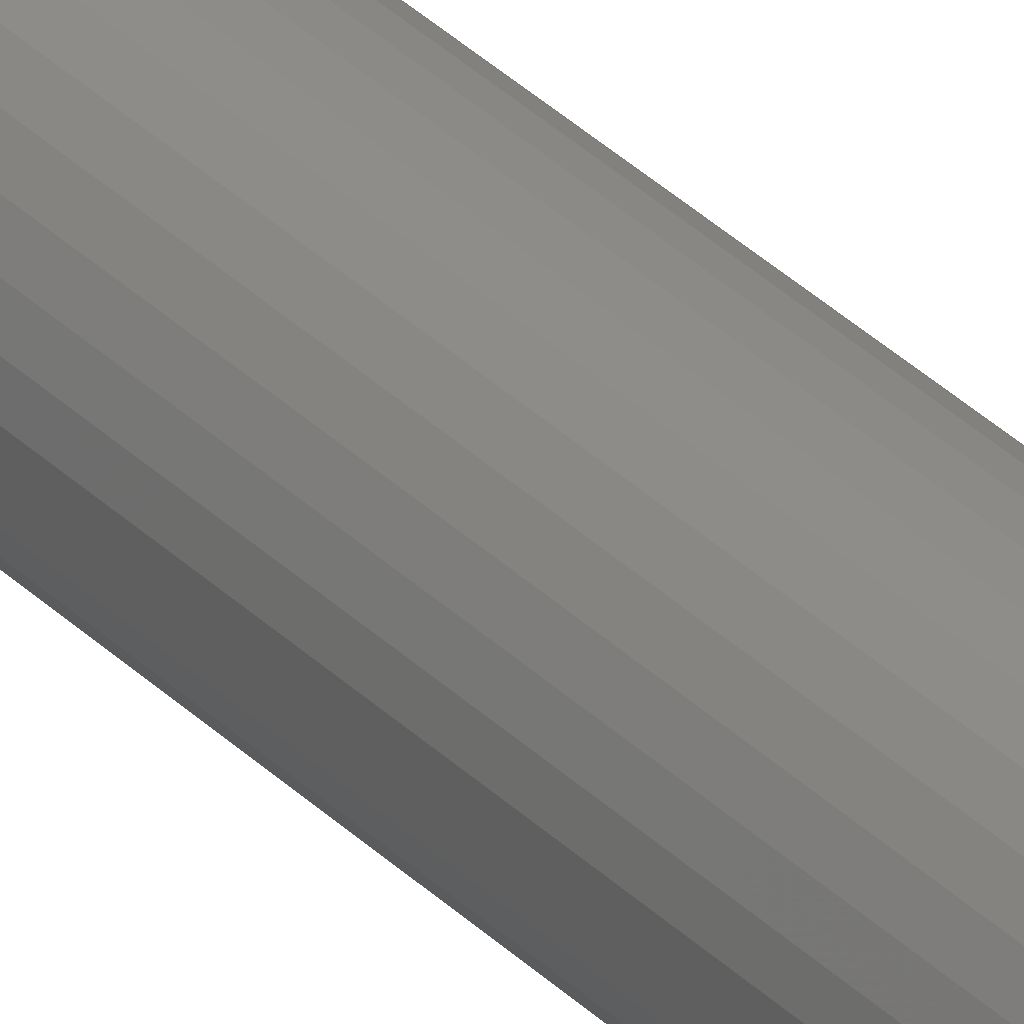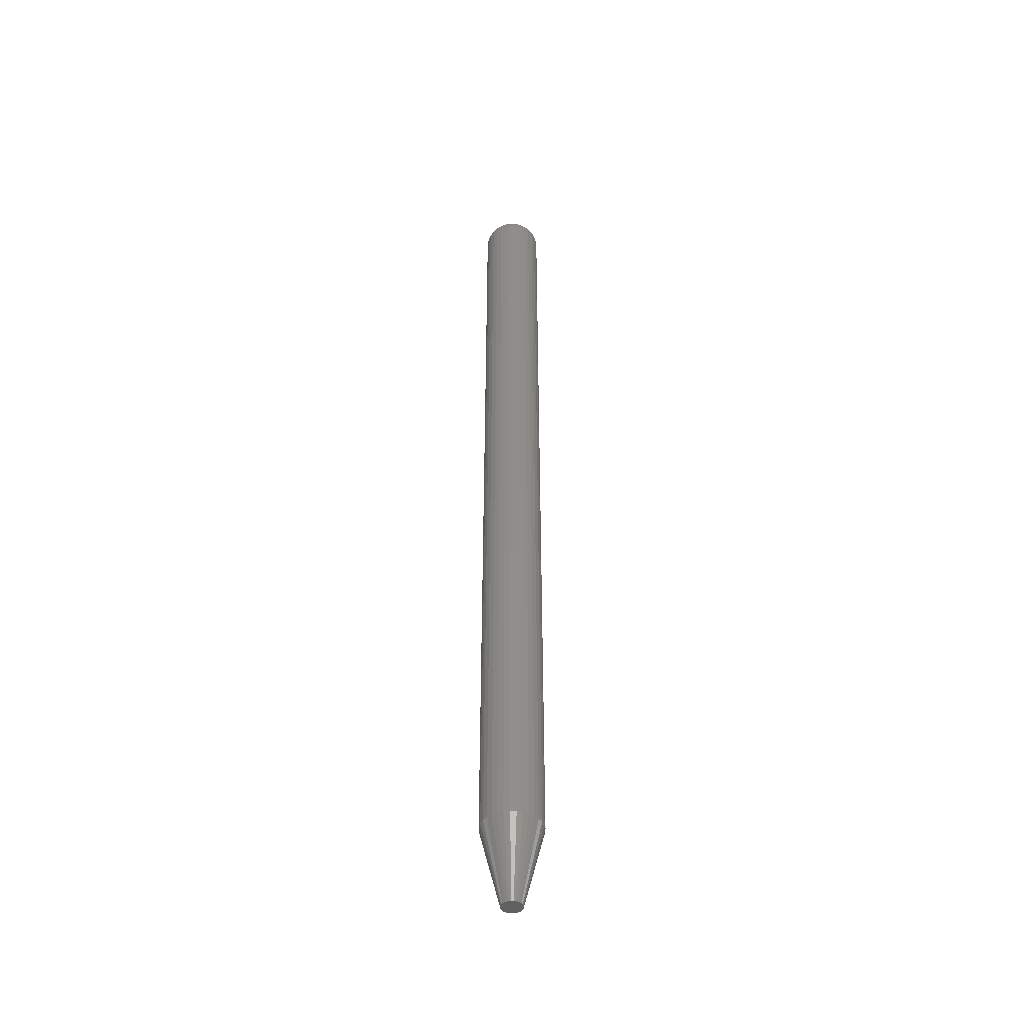
<metadata>
{"format":"stl","ext":"stl","renderer":"f3d","projection":"perspective","resolution":1024,"background":"white","views":[{"elev":40.9,"azim":-41.8,"up":"+Y"},{"elev":-44.1,"azim":82.1,"up":"+Z"}]}
</metadata>
<code>
# stl→obj: 353 verts, 702 faces
v 0.02393 -5.801e-18 0.0625
v 0.02393 -2.684e-17 0.7344
v 0.02348 -0.004621 0.0625
v 0.02348 -0.004621 0.7344
v 0.02213 -0.009064 0.0625
v 0.02213 -0.009064 0.7344
v 0.01994 -0.01316 0.0625
v 0.01994 -0.01316 0.7344
v 0.01699 -0.01675 0.0625
v 0.01699 -0.01675 0.7344
v 0.0134 -0.01969 0.0625
v 0.0134 -0.01969 0.7344
v 0.00931 -0.02188 0.0625
v 0.00931 -0.02188 0.7344
v 0.004867 -0.02323 0.0625
v 0.004867 -0.02323 0.7344
v 0.0002467 -0.02368 0.0625
v 0.0002467 -0.02368 0.7344
v -0.004374 -0.02323 0.0625
v -0.004374 -0.02323 0.7344
v -0.008817 -0.02188 0.0625
v -0.008817 -0.02188 0.7344
v -0.01291 -0.01969 0.0625
v -0.01291 -0.01969 0.7344
v -0.0165 -0.01675 0.0625
v -0.0165 -0.01675 0.7344
v -0.01945 -0.01316 0.0625
v -0.01945 -0.01316 0.7344
v -0.02163 -0.009064 0.0625
v -0.02163 -0.009064 0.7344
v -0.02298 -0.004621 0.0625
v -0.02298 -0.004621 0.7344
v -0.02344 2.9e-18 0.0625
v -0.02344 2.9e-18 0.7344
v -0.02298 0.004621 0.0625
v -0.02298 0.004621 0.7344
v -0.02163 0.009064 0.0625
v -0.02163 0.009064 0.7344
v -0.01945 0.01316 0.0625
v -0.01945 0.01316 0.7344
v -0.0165 0.01675 0.0625
v -0.0165 0.01675 0.7344
v -0.01291 0.01969 0.0625
v -0.01291 0.01969 0.7344
v -0.008817 0.02188 0.0625
v -0.008817 0.02188 0.7344
v -0.004374 0.02323 0.0625
v -0.004374 0.02323 0.7344
v 0.0002467 0.02368 0.0625
v 0.0002467 0.02368 0.7344
v 0.004867 0.02323 0.0625
v 0.004867 0.02323 0.7344
v 0.00931 0.02188 0.0625
v 0.00931 0.02188 0.7344
v 0.0134 0.01969 0.0625
v 0.0134 0.01969 0.7344
v 0.01699 0.01675 0.0625
v 0.01699 0.01675 0.7344
v 0.01994 0.01316 0.0625
v 0.01994 0.01316 0.7344
v 0.02213 0.009064 0.0625
v 0.02213 0.009064 0.7344
v 0.02348 0.004621 0.0625
v 0.02348 0.004621 0.7344
v -0.006454 0.004477 0.75
v -0.007199 0.003084 0.75
v 0.006948 0.004477 0.75
v 0.007692 0.003084 0.75
v -0.007658 0.001572 0.75
v 0.008151 0.001572 0.75
v -0.007812 -6.98e-18 0.75
v -0.007658 -0.001572 0.75
v -0.007199 -0.003084 0.75
v 0.008151 -0.001572 0.75
v 0.007692 -0.003084 0.75
v -0.006454 -0.004477 0.75
v 0.006948 -0.004477 0.75
v -0.005452 -0.005699 0.75
v 0.005945 -0.005699 0.75
v -0.004231 -0.006701 0.75
v -0.002837 -0.007446 0.75
v 0.008306 -2.782e-18 0.75
v 0.004724 -0.006701 0.75
v -0.001326 -0.007904 0.75
v 0.0002467 -0.008059 0.75
v 0.001819 -0.007904 0.75
v 0.003331 -0.007446 0.75
v 0.005945 0.005699 0.75
v 0.004724 0.006701 0.75
v 0.003331 0.007446 0.75
v 0.001819 0.007904 0.75
v 0.0002467 0.008059 0.75
v -0.001326 0.007904 0.75
v -0.002837 0.007446 0.75
v -0.004231 0.006701 0.75
v -0.005452 0.005699 0.75
v -0.01086 1.735e-18 0.7497
v -0.01065 0.002167 0.7497
v -0.01379 1.735e-18 0.7488
v -0.01352 0.002739 0.7488
v -0.01649 2.602e-18 0.7474
v -0.01617 0.003266 0.7474
v -0.01886 1.735e-18 0.7454
v -0.01849 0.003728 0.7454
v -0.0208 1.735e-18 0.7431
v -0.0204 0.004107 0.7431
v -0.02225 3.469e-18 0.7404
v -0.02182 0.004389 0.7404
v -0.02314 1.735e-18 0.7374
v -0.02269 0.004562 0.7374
v 0.01114 0.002167 0.7497
v 0.01135 -1.561e-17 0.7497
v 0.01402 0.002739 0.7488
v 0.01429 -1.821e-17 0.7488
v 0.01667 0.003266 0.7474
v 0.01699 -2.429e-17 0.7474
v 0.01899 0.003728 0.7454
v 0.01935 -2.776e-17 0.7454
v 0.02089 0.004107 0.7431
v 0.0213 -2.949e-17 0.7431
v 0.02231 0.004389 0.7404
v 0.02274 -3.296e-17 0.7404
v 0.02318 0.004562 0.7374
v 0.02363 -3.296e-17 0.7374
v 0.01051 0.004251 0.7497
v 0.01322 0.005372 0.7488
v 0.01571 0.006406 0.7474
v 0.0179 0.007312 0.7454
v 0.0197 0.008056 0.7431
v 0.02103 0.008608 0.7404
v 0.02185 0.008949 0.7374
v 0.009482 0.006171 0.7497
v 0.01192 0.007799 0.7488
v 0.01417 0.0093 0.7474
v 0.01613 0.01062 0.7454
v 0.01775 0.0117 0.7431
v 0.01895 0.0125 0.7404
v 0.01969 0.01299 0.7374
v 0.008101 0.007854 0.7497
v 0.01017 0.009927 0.7488
v 0.01208 0.01184 0.7474
v 0.01376 0.01351 0.7454
v 0.01513 0.01489 0.7431
v 0.01615 0.01591 0.7404
v 0.01678 0.01653 0.7374
v 0.006418 0.009236 0.7497
v 0.008046 0.01167 0.7488
v 0.009547 0.01392 0.7474
v 0.01086 0.01589 0.7454
v 0.01194 0.0175 0.7431
v 0.01274 0.0187 0.7404
v 0.01324 0.01944 0.7374
v 0.004497 0.01026 0.7497
v 0.005619 0.01297 0.7488
v 0.006653 0.01547 0.7474
v 0.007559 0.01765 0.7454
v 0.008303 0.01945 0.7431
v 0.008855 0.02078 0.7404
v 0.009195 0.0216 0.7374
v 0.002414 0.01089 0.7497
v 0.002986 0.01377 0.7488
v 0.003513 0.01642 0.7474
v 0.003974 0.01874 0.7454
v 0.004354 0.02065 0.7431
v 0.004635 0.02206 0.7404
v 0.004809 0.02293 0.7374
v 0.0002467 0.01111 0.7497
v 0.0002467 0.01404 0.7488
v 0.0002467 0.01674 0.7474
v 0.0002467 0.01911 0.7454
v 0.0002467 0.02105 0.7431
v 0.0002467 0.02249 0.7404
v 0.0002467 0.02338 0.7374
v -0.00192 0.01089 0.7497
v -0.002492 0.01377 0.7488
v -0.003019 0.01642 0.7474
v -0.003481 0.01874 0.7454
v -0.00386 0.02065 0.7431
v -0.004142 0.02206 0.7404
v -0.004315 0.02293 0.7374
v -0.004004 0.01026 0.7497
v -0.005126 0.01297 0.7488
v -0.006159 0.01547 0.7474
v -0.007066 0.01765 0.7454
v -0.007809 0.01945 0.7431
v -0.008362 0.02078 0.7404
v -0.008702 0.0216 0.7374
v -0.005924 0.009236 0.7497
v -0.007553 0.01167 0.7488
v -0.009054 0.01392 0.7474
v -0.01037 0.01589 0.7454
v -0.01145 0.0175 0.7431
v -0.01225 0.0187 0.7404
v -0.01274 0.01944 0.7374
v -0.007607 0.007854 0.7497
v -0.00968 0.009927 0.7488
v -0.01159 0.01184 0.7474
v -0.01326 0.01351 0.7454
v -0.01464 0.01489 0.7431
v -0.01566 0.01591 0.7404
v -0.01629 0.01653 0.7374
v -0.008989 0.006171 0.7497
v -0.01143 0.007799 0.7488
v -0.01367 0.0093 0.7474
v -0.01564 0.01062 0.7454
v -0.01726 0.0117 0.7431
v -0.01846 0.0125 0.7404
v -0.0192 0.01299 0.7374
v -0.01002 0.004251 0.7497
v -0.01272 0.005372 0.7488
v -0.01522 0.006406 0.7474
v -0.01741 0.007312 0.7454
v -0.0192 0.008056 0.7431
v -0.02054 0.008608 0.7404
v -0.02136 0.008949 0.7374
v 0.01114 -0.002167 0.7497
v 0.01402 -0.002739 0.7488
v 0.01667 -0.003266 0.7474
v 0.01899 -0.003728 0.7454
v 0.02089 -0.004107 0.7431
v 0.02231 -0.004389 0.7404
v 0.02318 -0.004562 0.7374
v -0.01065 -0.002167 0.7497
v -0.01352 -0.002739 0.7488
v -0.01617 -0.003266 0.7474
v -0.01849 -0.003728 0.7454
v -0.0204 -0.004107 0.7431
v -0.02182 -0.004389 0.7404
v -0.02269 -0.004562 0.7374
v -0.01002 -0.004251 0.7497
v -0.01272 -0.005372 0.7488
v -0.01522 -0.006406 0.7474
v -0.01741 -0.007312 0.7454
v -0.0192 -0.008056 0.7431
v -0.02054 -0.008608 0.7404
v -0.02136 -0.008949 0.7374
v -0.008989 -0.006171 0.7497
v -0.01143 -0.007799 0.7488
v -0.01367 -0.0093 0.7474
v -0.01564 -0.01062 0.7454
v -0.01726 -0.0117 0.7431
v -0.01846 -0.0125 0.7404
v -0.0192 -0.01299 0.7374
v -0.007607 -0.007854 0.7497
v -0.00968 -0.009927 0.7488
v -0.01159 -0.01184 0.7474
v -0.01326 -0.01351 0.7454
v -0.01464 -0.01489 0.7431
v -0.01566 -0.01591 0.7404
v -0.01629 -0.01653 0.7374
v -0.005924 -0.009236 0.7497
v -0.007553 -0.01167 0.7488
v -0.009054 -0.01392 0.7474
v -0.01037 -0.01589 0.7454
v -0.01145 -0.0175 0.7431
v -0.01225 -0.0187 0.7404
v -0.01274 -0.01944 0.7374
v -0.004004 -0.01026 0.7497
v -0.005126 -0.01297 0.7488
v -0.006159 -0.01547 0.7474
v -0.007066 -0.01765 0.7454
v -0.007809 -0.01945 0.7431
v -0.008362 -0.02078 0.7404
v -0.008702 -0.0216 0.7374
v -0.00192 -0.01089 0.7497
v -0.002492 -0.01377 0.7488
v -0.003019 -0.01642 0.7474
v -0.003481 -0.01874 0.7454
v -0.00386 -0.02065 0.7431
v -0.004142 -0.02206 0.7404
v -0.004315 -0.02293 0.7374
v 0.0002467 -0.01111 0.7497
v 0.0002467 -0.01404 0.7488
v 0.0002467 -0.01674 0.7474
v 0.0002467 -0.01911 0.7454
v 0.0002467 -0.02105 0.7431
v 0.0002467 -0.02249 0.7404
v 0.0002467 -0.02338 0.7374
v 0.002414 -0.01089 0.7497
v 0.002986 -0.01377 0.7488
v 0.003513 -0.01642 0.7474
v 0.003974 -0.01874 0.7454
v 0.004354 -0.02065 0.7431
v 0.004635 -0.02206 0.7404
v 0.004809 -0.02293 0.7374
v 0.004497 -0.01026 0.7497
v 0.005619 -0.01297 0.7488
v 0.006653 -0.01547 0.7474
v 0.007559 -0.01765 0.7454
v 0.008303 -0.01945 0.7431
v 0.008855 -0.02078 0.7404
v 0.009195 -0.0216 0.7374
v 0.006418 -0.009236 0.7497
v 0.008046 -0.01167 0.7488
v 0.009547 -0.01392 0.7474
v 0.01086 -0.01589 0.7454
v 0.01194 -0.0175 0.7431
v 0.01274 -0.0187 0.7404
v 0.01324 -0.01944 0.7374
v 0.008101 -0.007854 0.7497
v 0.01017 -0.009927 0.7488
v 0.01208 -0.01184 0.7474
v 0.01376 -0.01351 0.7454
v 0.01513 -0.01489 0.7431
v 0.01615 -0.01591 0.7404
v 0.01678 -0.01653 0.7374
v 0.009482 -0.006171 0.7497
v 0.01192 -0.007799 0.7488
v 0.01417 -0.0093 0.7474
v 0.01613 -0.01062 0.7454
v 0.01775 -0.0117 0.7431
v 0.01895 -0.0125 0.7404
v 0.01969 -0.01299 0.7374
v 0.01051 -0.004251 0.7497
v 0.01322 -0.005372 0.7488
v 0.01571 -0.006406 0.7474
v 0.0179 -0.007312 0.7454
v 0.0197 -0.008056 0.7431
v 0.02103 -0.008608 0.7404
v 0.02185 -0.008949 0.7374
v 0.006948 0.004477 0
v -0.006454 0.004477 0
v 0.005945 0.005699 0
v -0.007199 0.003084 0
v 0.007692 0.003084 0
v -0.007658 0.001572 0
v 0.008151 0.001572 0
v -0.007812 1.978e-08 0
v 0.008169 -0.001481 0
v -0.007268 -0.002911 0
v -0.007675 -0.001481 0
v 0.007762 -0.002911 0
v -0.006605 -0.004243 0
v 0.007099 -0.004243 0
v -0.005709 -0.005429 0
v 0.006203 -0.005429 0
v -0.00461 -0.006431 0
v -0.003346 -0.007214 0
v 0.008306 -2.003e-20 0
v 0.005103 -0.006431 0
v 0.003839 -0.007214 0
v 0.002452 -0.007752 0
v 0.0009903 -0.008025 0
v -0.0004969 -0.008025 0
v -0.001959 -0.007752 0
v -0.005452 0.005699 0
v -0.004231 0.006701 0
v -0.002837 0.007446 0
v -0.001326 0.007904 0
v 0.0002467 0.008059 0
v 0.001819 0.007904 0
v 0.003331 0.007446 0
v 0.004724 0.006701 0
f 1 2 3
f 3 2 4
f 3 4 5
f 5 4 6
f 5 6 7
f 7 6 8
f 7 8 9
f 9 8 10
f 9 10 11
f 11 10 12
f 11 12 13
f 13 12 14
f 13 14 15
f 15 14 16
f 15 16 17
f 17 16 18
f 17 18 19
f 19 18 20
f 19 20 21
f 21 20 22
f 21 22 23
f 23 22 24
f 23 24 25
f 25 24 26
f 25 26 27
f 27 26 28
f 27 28 29
f 29 28 30
f 29 30 31
f 31 30 32
f 31 32 33
f 33 32 34
f 33 34 35
f 35 34 36
f 35 36 37
f 37 36 38
f 37 38 39
f 39 38 40
f 39 40 41
f 41 40 42
f 41 42 43
f 43 42 44
f 43 44 45
f 45 44 46
f 45 46 47
f 47 46 48
f 47 48 49
f 49 48 50
f 49 50 51
f 51 50 52
f 51 52 53
f 53 52 54
f 53 54 55
f 55 54 56
f 55 56 57
f 57 56 58
f 57 58 59
f 59 58 60
f 59 60 61
f 61 60 62
f 61 62 63
f 63 62 64
f 63 64 1
f 1 64 2
f 65 66 67
f 67 66 68
f 66 69 68
f 68 69 70
f 71 70 69
f 72 73 74
f 74 73 75
f 73 76 75
f 75 76 77
f 76 78 77
f 77 78 79
f 78 80 79
f 79 80 81
f 82 70 71
f 82 71 72
f 82 72 74
f 83 79 81
f 83 81 84
f 83 84 85
f 83 85 86
f 83 86 87
f 88 89 90
f 88 90 91
f 88 91 92
f 88 92 93
f 88 93 94
f 88 94 95
f 88 95 96
f 88 96 65
f 88 65 67
f 71 69 97
f 97 69 98
f 97 98 99
f 99 98 100
f 99 100 101
f 101 100 102
f 101 102 103
f 103 102 104
f 103 104 105
f 105 104 106
f 105 106 107
f 107 106 108
f 107 108 109
f 109 108 110
f 109 110 34
f 34 110 36
f 70 82 111
f 111 82 112
f 111 112 113
f 113 112 114
f 113 114 115
f 115 114 116
f 115 116 117
f 117 116 118
f 117 118 119
f 119 118 120
f 119 120 121
f 121 120 122
f 121 122 123
f 123 122 124
f 123 124 64
f 64 124 2
f 68 70 125
f 125 70 111
f 125 111 126
f 126 111 113
f 126 113 127
f 127 113 115
f 127 115 128
f 128 115 117
f 128 117 129
f 129 117 119
f 129 119 130
f 130 119 121
f 130 121 131
f 131 121 123
f 131 123 62
f 62 123 64
f 67 68 132
f 132 68 125
f 132 125 133
f 133 125 126
f 133 126 134
f 134 126 127
f 134 127 135
f 135 127 128
f 135 128 136
f 136 128 129
f 136 129 137
f 137 129 130
f 137 130 138
f 138 130 131
f 138 131 60
f 60 131 62
f 88 67 139
f 139 67 132
f 139 132 140
f 140 132 133
f 140 133 141
f 141 133 134
f 141 134 142
f 142 134 135
f 142 135 143
f 143 135 136
f 143 136 144
f 144 136 137
f 144 137 145
f 145 137 138
f 145 138 58
f 58 138 60
f 89 88 146
f 146 88 139
f 146 139 147
f 147 139 140
f 147 140 148
f 148 140 141
f 148 141 149
f 149 141 142
f 149 142 150
f 150 142 143
f 150 143 151
f 151 143 144
f 151 144 152
f 152 144 145
f 152 145 56
f 56 145 58
f 90 89 153
f 153 89 146
f 153 146 154
f 154 146 147
f 154 147 155
f 155 147 148
f 155 148 156
f 156 148 149
f 156 149 157
f 157 149 150
f 157 150 158
f 158 150 151
f 158 151 159
f 159 151 152
f 159 152 54
f 54 152 56
f 91 90 160
f 160 90 153
f 160 153 161
f 161 153 154
f 161 154 162
f 162 154 155
f 162 155 163
f 163 155 156
f 163 156 164
f 164 156 157
f 164 157 165
f 165 157 158
f 165 158 166
f 166 158 159
f 166 159 52
f 52 159 54
f 92 91 167
f 167 91 160
f 167 160 168
f 168 160 161
f 168 161 169
f 169 161 162
f 169 162 170
f 170 162 163
f 170 163 171
f 171 163 164
f 171 164 172
f 172 164 165
f 172 165 173
f 173 165 166
f 173 166 50
f 50 166 52
f 93 92 174
f 174 92 167
f 174 167 175
f 175 167 168
f 175 168 176
f 176 168 169
f 176 169 177
f 177 169 170
f 177 170 178
f 178 170 171
f 178 171 179
f 179 171 172
f 179 172 180
f 180 172 173
f 180 173 48
f 48 173 50
f 94 93 181
f 181 93 174
f 181 174 182
f 182 174 175
f 182 175 183
f 183 175 176
f 183 176 184
f 184 176 177
f 184 177 185
f 185 177 178
f 185 178 186
f 186 178 179
f 186 179 187
f 187 179 180
f 187 180 46
f 46 180 48
f 95 94 188
f 188 94 181
f 188 181 189
f 189 181 182
f 189 182 190
f 190 182 183
f 190 183 191
f 191 183 184
f 191 184 192
f 192 184 185
f 192 185 193
f 193 185 186
f 193 186 194
f 194 186 187
f 194 187 44
f 44 187 46
f 96 95 195
f 195 95 188
f 195 188 196
f 196 188 189
f 196 189 197
f 197 189 190
f 197 190 198
f 198 190 191
f 198 191 199
f 199 191 192
f 199 192 200
f 200 192 193
f 200 193 201
f 201 193 194
f 201 194 42
f 42 194 44
f 65 96 202
f 202 96 195
f 202 195 203
f 203 195 196
f 203 196 204
f 204 196 197
f 204 197 205
f 205 197 198
f 205 198 206
f 206 198 199
f 206 199 207
f 207 199 200
f 207 200 208
f 208 200 201
f 208 201 40
f 40 201 42
f 66 65 209
f 209 65 202
f 209 202 210
f 210 202 203
f 210 203 211
f 211 203 204
f 211 204 212
f 212 204 205
f 212 205 213
f 213 205 206
f 213 206 214
f 214 206 207
f 214 207 215
f 215 207 208
f 215 208 38
f 38 208 40
f 69 66 98
f 98 66 209
f 98 209 100
f 100 209 210
f 100 210 102
f 102 210 211
f 102 211 104
f 104 211 212
f 104 212 106
f 106 212 213
f 106 213 108
f 108 213 214
f 108 214 110
f 110 214 215
f 110 215 36
f 36 215 38
f 82 74 112
f 112 74 216
f 112 216 114
f 114 216 217
f 114 217 116
f 116 217 218
f 116 218 118
f 118 218 219
f 118 219 120
f 120 219 220
f 120 220 122
f 122 220 221
f 122 221 124
f 124 221 222
f 124 222 2
f 2 222 4
f 72 71 223
f 223 71 97
f 223 97 224
f 224 97 99
f 224 99 225
f 225 99 101
f 225 101 226
f 226 101 103
f 226 103 227
f 227 103 105
f 227 105 228
f 228 105 107
f 228 107 229
f 229 107 109
f 229 109 32
f 32 109 34
f 73 72 230
f 230 72 223
f 230 223 231
f 231 223 224
f 231 224 232
f 232 224 225
f 232 225 233
f 233 225 226
f 233 226 234
f 234 226 227
f 234 227 235
f 235 227 228
f 235 228 236
f 236 228 229
f 236 229 30
f 30 229 32
f 76 73 237
f 237 73 230
f 237 230 238
f 238 230 231
f 238 231 239
f 239 231 232
f 239 232 240
f 240 232 233
f 240 233 241
f 241 233 234
f 241 234 242
f 242 234 235
f 242 235 243
f 243 235 236
f 243 236 28
f 28 236 30
f 78 76 244
f 244 76 237
f 244 237 245
f 245 237 238
f 245 238 246
f 246 238 239
f 246 239 247
f 247 239 240
f 247 240 248
f 248 240 241
f 248 241 249
f 249 241 242
f 249 242 250
f 250 242 243
f 250 243 26
f 26 243 28
f 80 78 251
f 251 78 244
f 251 244 252
f 252 244 245
f 252 245 253
f 253 245 246
f 253 246 254
f 254 246 247
f 254 247 255
f 255 247 248
f 255 248 256
f 256 248 249
f 256 249 257
f 257 249 250
f 257 250 24
f 24 250 26
f 81 80 258
f 258 80 251
f 258 251 259
f 259 251 252
f 259 252 260
f 260 252 253
f 260 253 261
f 261 253 254
f 261 254 262
f 262 254 255
f 262 255 263
f 263 255 256
f 263 256 264
f 264 256 257
f 264 257 22
f 22 257 24
f 84 81 265
f 265 81 258
f 265 258 266
f 266 258 259
f 266 259 267
f 267 259 260
f 267 260 268
f 268 260 261
f 268 261 269
f 269 261 262
f 269 262 270
f 270 262 263
f 270 263 271
f 271 263 264
f 271 264 20
f 20 264 22
f 85 84 272
f 272 84 265
f 272 265 273
f 273 265 266
f 273 266 274
f 274 266 267
f 274 267 275
f 275 267 268
f 275 268 276
f 276 268 269
f 276 269 277
f 277 269 270
f 277 270 278
f 278 270 271
f 278 271 18
f 18 271 20
f 86 85 279
f 279 85 272
f 279 272 280
f 280 272 273
f 280 273 281
f 281 273 274
f 281 274 282
f 282 274 275
f 282 275 283
f 283 275 276
f 283 276 284
f 284 276 277
f 284 277 285
f 285 277 278
f 285 278 16
f 16 278 18
f 87 86 286
f 286 86 279
f 286 279 287
f 287 279 280
f 287 280 288
f 288 280 281
f 288 281 289
f 289 281 282
f 289 282 290
f 290 282 283
f 290 283 291
f 291 283 284
f 291 284 292
f 292 284 285
f 292 285 14
f 14 285 16
f 83 87 293
f 293 87 286
f 293 286 294
f 294 286 287
f 294 287 295
f 295 287 288
f 295 288 296
f 296 288 289
f 296 289 297
f 297 289 290
f 297 290 298
f 298 290 291
f 298 291 299
f 299 291 292
f 299 292 12
f 12 292 14
f 79 83 300
f 300 83 293
f 300 293 301
f 301 293 294
f 301 294 302
f 302 294 295
f 302 295 303
f 303 295 296
f 303 296 304
f 304 296 297
f 304 297 305
f 305 297 298
f 305 298 306
f 306 298 299
f 306 299 10
f 10 299 12
f 77 79 307
f 307 79 300
f 307 300 308
f 308 300 301
f 308 301 309
f 309 301 302
f 309 302 310
f 310 302 303
f 310 303 311
f 311 303 304
f 311 304 312
f 312 304 305
f 312 305 313
f 313 305 306
f 313 306 8
f 8 306 10
f 75 77 314
f 314 77 307
f 314 307 315
f 315 307 308
f 315 308 316
f 316 308 309
f 316 309 317
f 317 309 310
f 317 310 318
f 318 310 311
f 318 311 319
f 319 311 312
f 319 312 320
f 320 312 313
f 320 313 6
f 6 313 8
f 74 75 216
f 216 75 314
f 216 314 217
f 217 314 315
f 217 315 218
f 218 315 316
f 218 316 219
f 219 316 317
f 219 317 220
f 220 317 318
f 220 318 221
f 221 318 319
f 221 319 222
f 222 319 320
f 222 320 4
f 4 320 6
f 321 322 323
f 321 324 322
f 325 324 321
f 325 326 324
f 327 326 325
f 326 327 328
f 329 330 331
f 332 330 329
f 332 333 330
f 334 333 332
f 334 335 333
f 336 335 334
f 336 337 335
f 338 337 336
f 339 329 331
f 339 331 328
f 339 328 327
f 340 341 342
f 340 342 343
f 340 343 344
f 340 344 345
f 340 345 338
f 340 338 336
f 346 347 348
f 346 348 349
f 346 349 350
f 346 350 351
f 346 351 352
f 346 352 353
f 346 353 323
f 346 323 322
f 1 339 63
f 63 339 327
f 63 327 61
f 61 327 325
f 61 325 59
f 59 325 321
f 59 321 57
f 57 321 323
f 57 323 55
f 55 323 353
f 55 353 53
f 53 353 352
f 53 352 51
f 51 352 351
f 51 351 49
f 49 351 350
f 49 350 47
f 47 350 349
f 47 349 45
f 45 349 348
f 45 348 43
f 43 348 347
f 43 347 41
f 41 347 346
f 41 346 39
f 39 346 322
f 39 322 37
f 37 322 324
f 37 324 35
f 35 324 326
f 35 326 33
f 33 326 328
f 328 31 33
f 328 331 31
f 1 329 339
f 1 3 329
f 330 29 31
f 330 31 331
f 333 27 29
f 333 29 330
f 335 25 27
f 335 27 333
f 337 23 25
f 337 25 335
f 338 21 23
f 338 23 337
f 345 19 21
f 345 21 338
f 344 17 19
f 344 19 345
f 343 15 17
f 343 17 344
f 342 13 15
f 342 15 343
f 341 11 13
f 341 13 342
f 340 9 11
f 340 11 341
f 336 7 9
f 336 9 340
f 334 5 7
f 334 7 336
f 332 3 5
f 332 5 334
f 329 3 332

</code>
